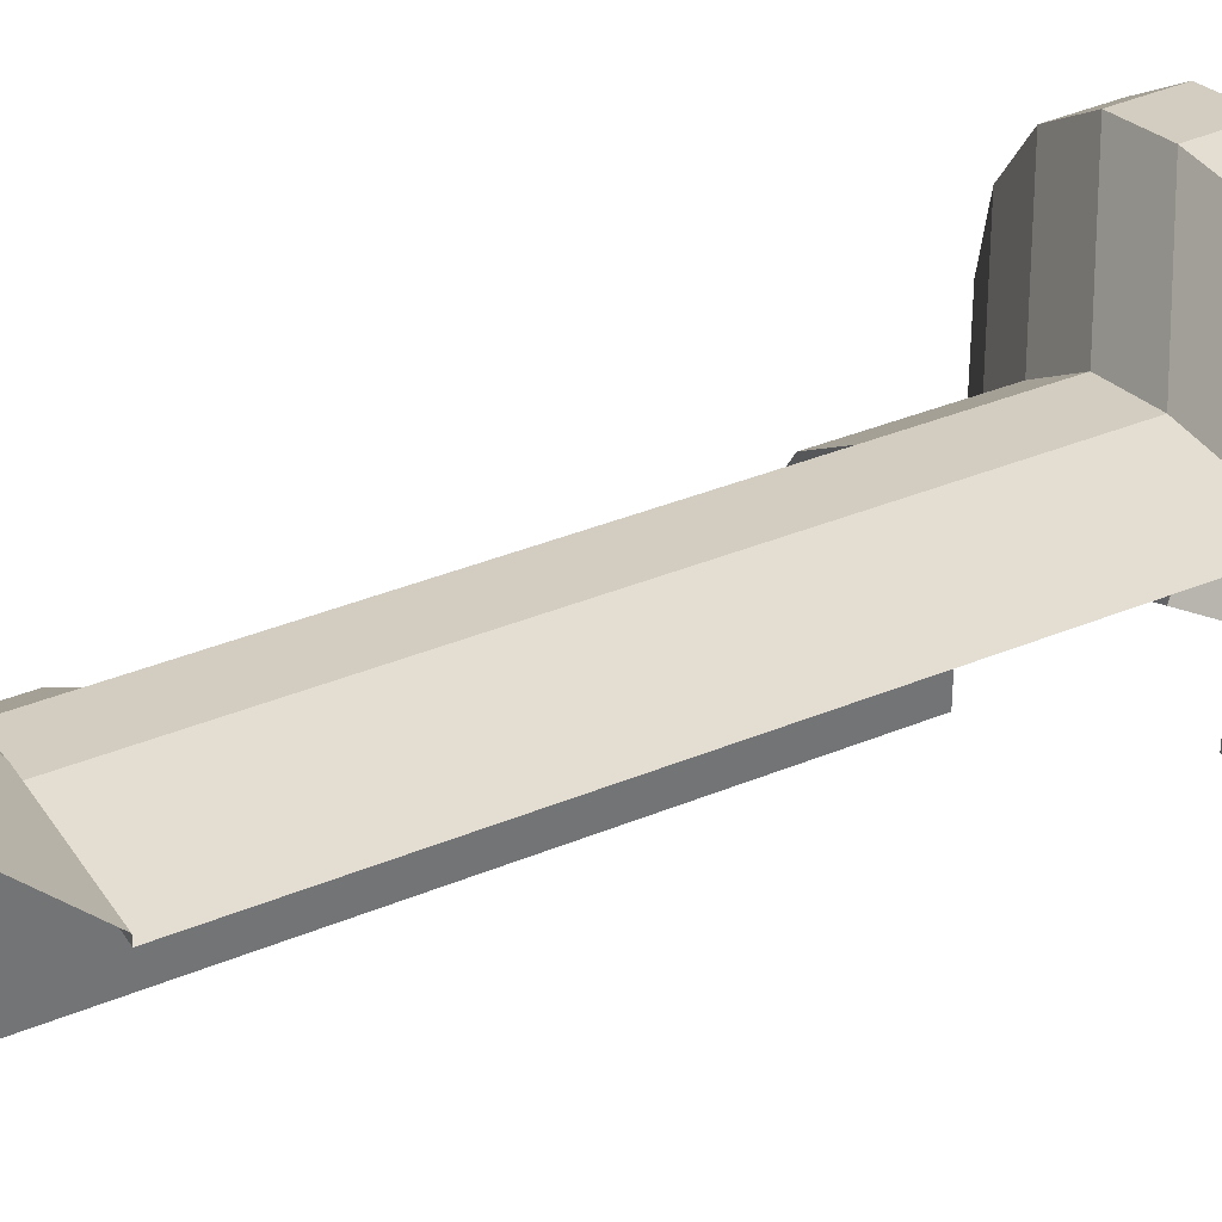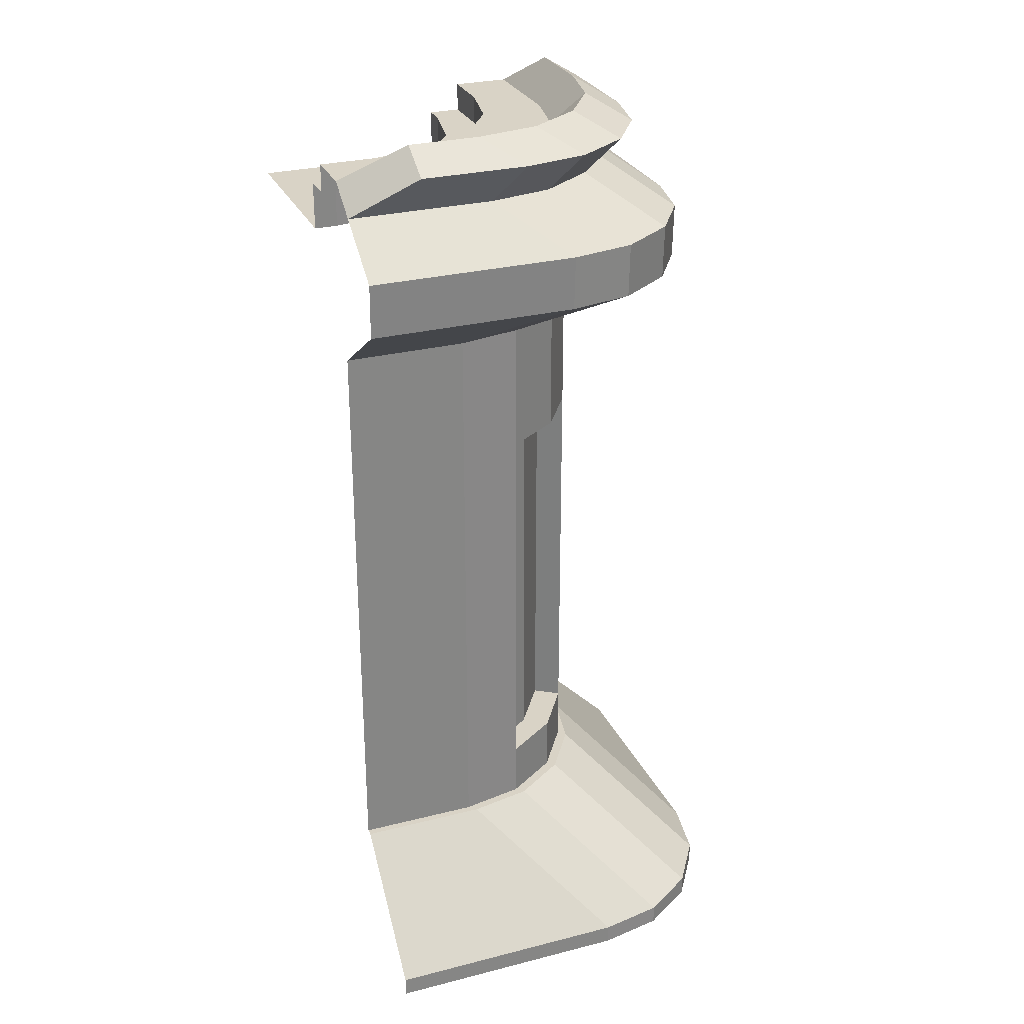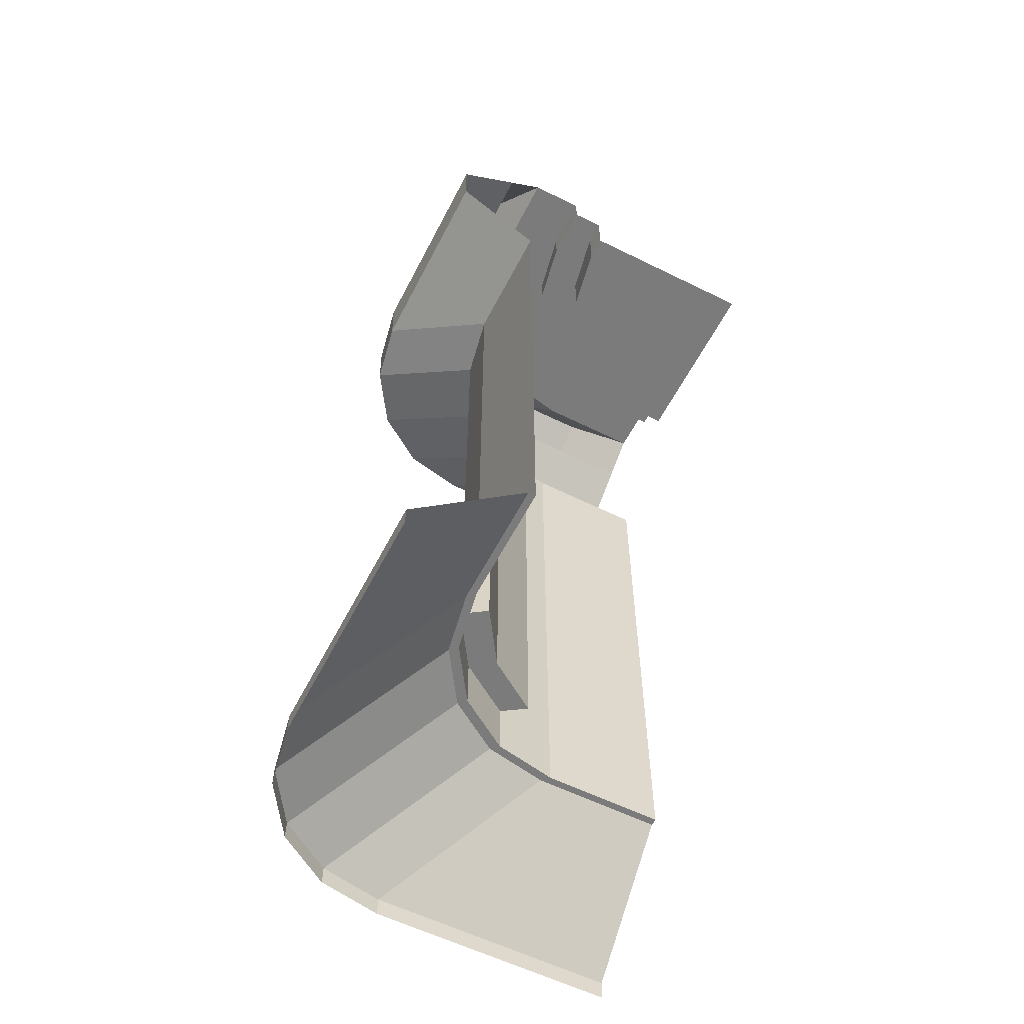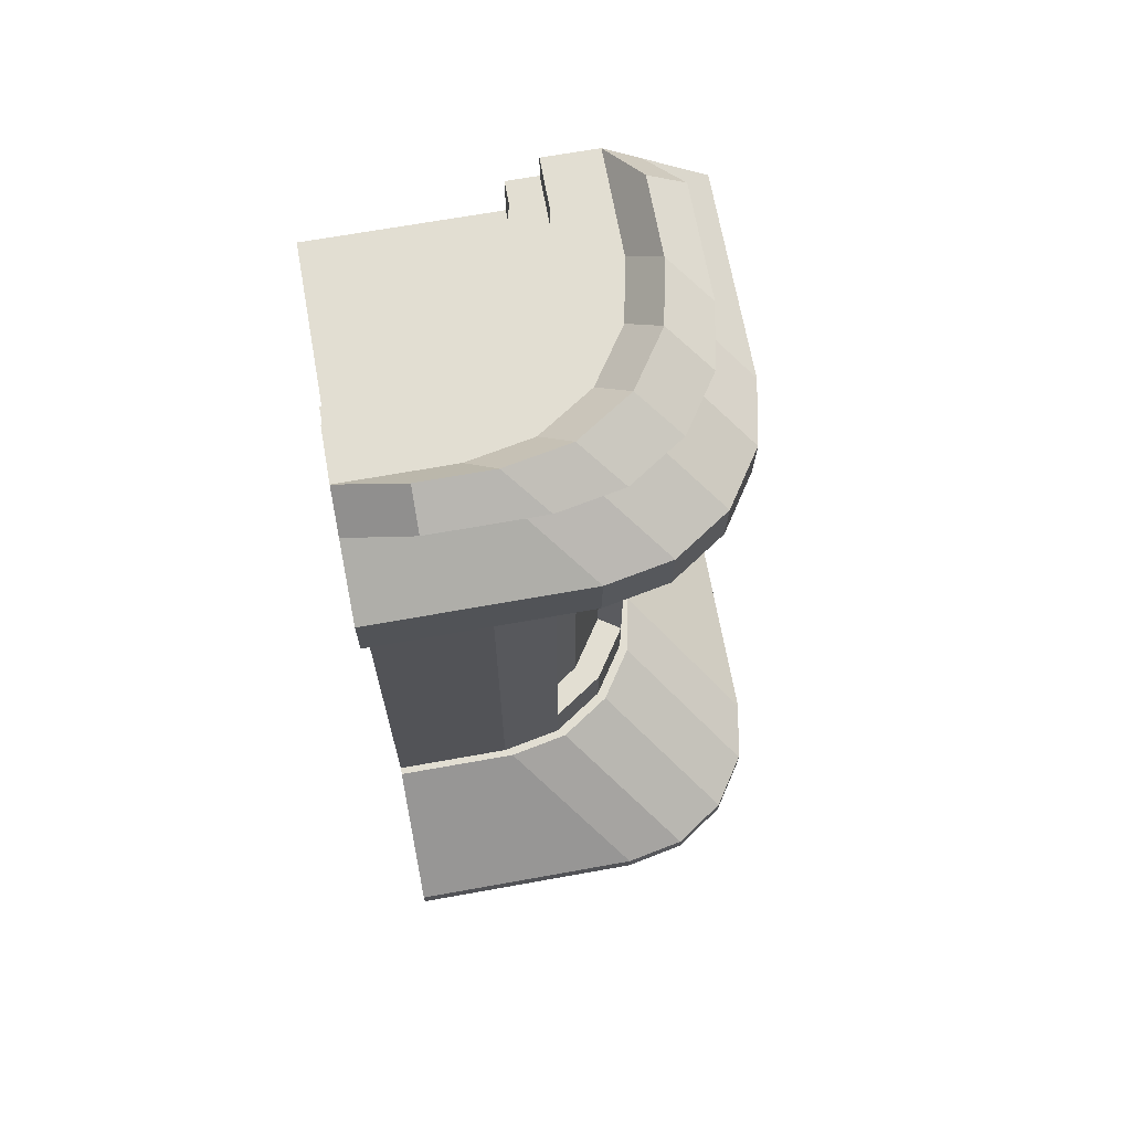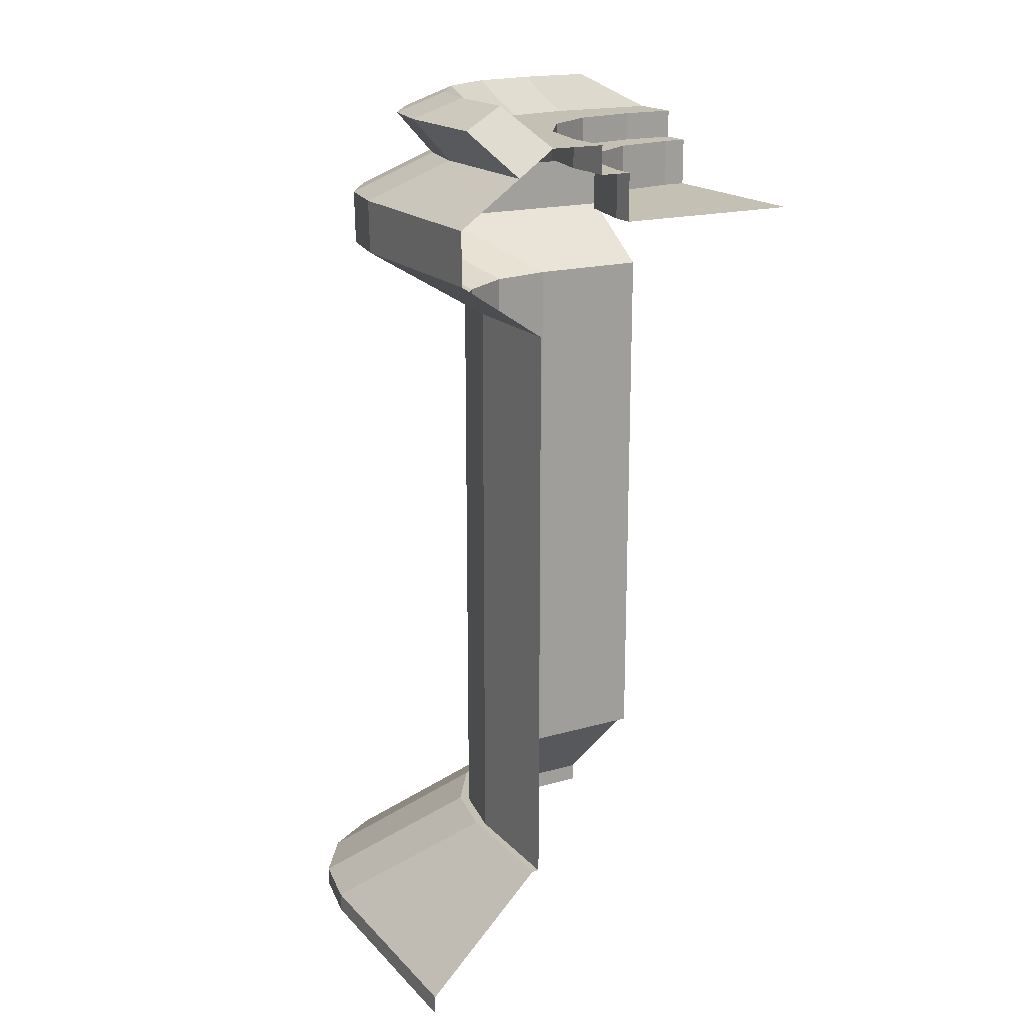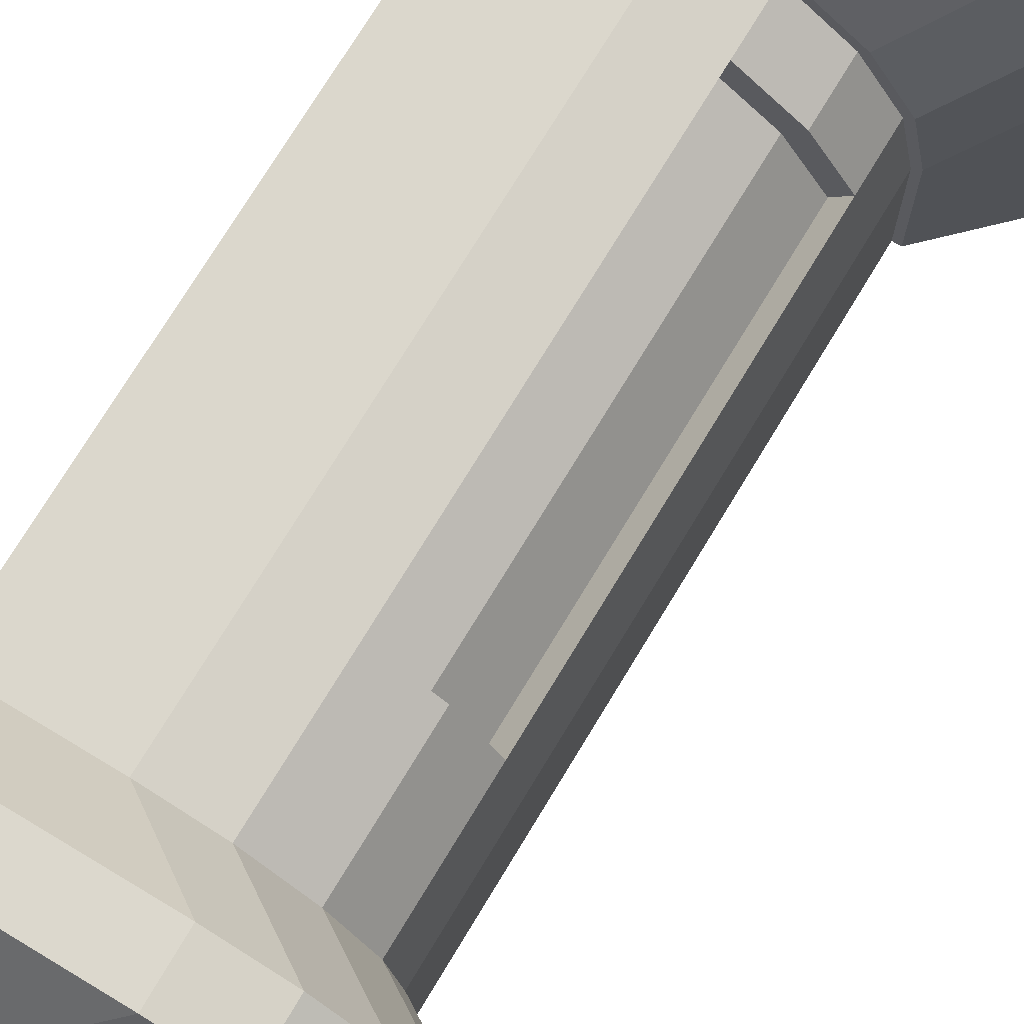
<metadata>
{"format":"obj","ext":"obj","renderer":"f3d","projection":"perspective","resolution":1024,"background":"white","views":[{"elev":36.1,"azim":61.3,"up":"+Z"},{"elev":28.3,"azim":-111.0,"up":"+Y"},{"elev":-58.5,"azim":62.9,"up":"+Y"},{"elev":68.0,"azim":-100.2,"up":"+Y"},{"elev":18.2,"azim":61.2,"up":"+Y"},{"elev":73.2,"azim":-148.9,"up":"+Z"}]}
</metadata>
<code>
o struc_corner_out_A_low_Cube.003
v 0 0 0
v 0.4656 2.185 -0
v 0.3334 2.185 -0
v 0.3034 1.746 -0
v 0.3034 0.3333 0
v 1 2.185 0.6666
v 0.09536 1.885 -0
v 0.09354 2.015 -0
v 0.4656 2.116 -0
v 0 0.04768 0
v 0.2856 0.3333 0
v 0.3034 1.428 -0
v 0.3034 0.4717 0
v 1 0.4717 0.6966
v 1 2.116 0.4582
v 0.5418 2.116 -0
v 0.5418 2 -0
v 0.2448 2.122 -0
v 1 1.885 0.9046
v 0.8643 2.219 0.8207
v 0.2679 2.273 0.1572
v 0.1793 2.219 0.1572
v 1 0.3333 0.7144
v 0.5417 2 0.05577
v 0.5909 1.428 0.6075
v 1 2 0.4582
v 1 2.116 0.5344
v 0.4603 1.428 0.5203
v 0.3731 1.428 0.3897
v 0.5909 0.4717 0.6075
v 0.3731 0.4717 0.3897
v 1 0 1
v 1 2.015 0.9065
v 1 1.428 0.6966
v 1 2.185 0.5344
v 0.8643 2.273 0.7321
v 1 2 0
v 1 0.04768 1
v 1 2.122 0.7552
v 1 0.3333 0.6966
v 1 1.746 0.6966
v 0.4025 0 1
v 0 0 0.5975
v 0.2485 0 0.9694
v 0.1179 0 0.8821
v 0.03064 0 0.7515
v 0.4025 0.04768 1
v 0 0.04768 0.5975
v 0.2485 0.04768 0.9694
v 0.1179 0.04768 0.8821
v 0.03064 0.04768 0.7515
v 0.8681 2.116 0.5344
v 0.4656 2.116 0.1319
v 0.7141 2.116 0.5038
v 0.5835 2.116 0.4165
v 0.4962 2.116 0.2859
v 0.6881 0.3333 0.7144
v 0.2856 0.3333 0.3119
v 0.5341 0.3333 0.6837
v 0.4035 0.3333 0.5965
v 0.3163 0.3333 0.4659
v 0.1793 2.219 0.4183
v 0.5817 2.219 0.8207
v 0.2099 2.219 0.5723
v 0.2971 2.219 0.7029
v 0.4277 2.219 0.7901
v 0.4978 1.885 0.9046
v 0.09536 1.885 0.5022
v 0.3438 1.885 0.874
v 0.2132 1.885 0.7868
v 0.126 1.885 0.6562
v 0.5417 2.116 0.05577
v 0.9442 2.116 0.4582
v 0.4603 0.4717 0.5203
v 0.5724 2.116 0.2098
v 0.6596 2.116 0.3404
v 0.7902 2.116 0.4276
v 0.7059 0.4717 0.6966
v 0.3034 0.4717 0.2941
v 0.5519 0.4717 0.666
v 0.4213 0.4717 0.5787
v 0.334 0.4717 0.4481
v 0.09354 2.015 0.504
v 0.496 2.015 0.9065
v 0.1242 2.015 0.658
v 0.2114 2.015 0.7886
v 0.342 2.015 0.8758
v 0.7059 1.428 0.6966
v 0.3034 1.428 0.2941
v 0.5519 1.428 0.666
v 0.4213 1.428 0.5787
v 0.334 1.428 0.4481
v 0.4656 2.185 0.1319
v 0.8681 2.185 0.5344
v 0.4962 2.185 0.2859
v 0.5835 2.185 0.4165
v 0.7141 2.185 0.5038
v 0.6704 2.273 0.7321
v 0.2679 2.273 0.3296
v 0.5164 2.273 0.7015
v 0.3858 2.273 0.6142
v 0.2985 2.273 0.4836
v 0.2448 2.122 0.3527
v 0.6473 2.122 0.7552
v 0.2754 2.122 0.5068
v 0.3627 2.122 0.6373
v 0.4932 2.122 0.7246
v 0.3034 0.3333 0.2941
v 0.7059 0.3333 0.6966
v 0.334 0.3333 0.4481
v 0.4213 0.3333 0.5787
v 0.5519 0.3333 0.666
v 0.7059 1.746 0.6966
v 0.3034 1.746 0.2941
v 0.5519 1.746 0.666
v 0.4213 1.746 0.5787
v 0.334 1.746 0.4481
v 0.3334 2.185 0.2641
v 0.7359 2.185 0.6666
v 0.3641 2.185 0.4181
v 0.4513 2.185 0.5487
v 0.5819 2.185 0.6359
v 0.9442 2 0.4582
v 0.5724 2 0.2098
v 0.6596 2 0.3404
v 0.7902 2 0.4276
f 113 88 34 41
f 63 104 39 20
f 73 52 27 15
f 88 78 14 34
f 47 42 32 38
f 78 109 40 14
f 52 94 35 27
f 109 57 23 40
f 84 67 19 33
f 82 81 74 31
f 47 38 23 57
f 72 16 9 53
f 98 63 20 36
f 22 62 99 21
f 37 123 26
f 67 113 41 19
f 94 119 6 35
f 108 79 13 5
f 104 84 33 39
f 58 108 5 11
f 89 114 4 12
f 91 92 29 28
f 6 36 20 39
f 68 7 4 114
f 68 83 8 7
f 89 12 13 79
f 119 98 36 6
f 18 103 62 22
f 26 123 73 15
f 58 11 10 48
f 72 75 124 24
f 53 9 2 93
f 90 91 28 25
f 81 80 30 74
f 28 74 30 25
f 29 31 74 28
f 48 43 46 51
f 51 46 45 50
f 50 45 44 49
f 49 44 42 47
f 47 57 59 49
f 49 59 60 50
f 50 60 61 51
f 51 61 58 48
f 94 52 54 97
f 97 54 55 96
f 96 55 56 95
f 95 56 53 93
f 52 73 77 54
f 54 77 76 55
f 55 76 75 56
f 56 75 72 53
f 63 98 100 66
f 66 100 101 65
f 65 101 102 64
f 64 102 99 62
f 79 108 110 82
f 82 110 111 81
f 81 111 112 80
f 80 112 109 78
f 57 109 112 59
f 59 112 111 60
f 60 111 110 61
f 61 110 108 58
f 89 79 82 92
f 92 82 31 29
f 80 90 25 30
f 90 80 78 88
f 114 89 92 117
f 117 92 91 116
f 116 91 90 115
f 115 90 88 113
f 68 114 117 71
f 71 117 116 70
f 70 116 115 69
f 69 115 113 67
f 119 94 97 122
f 122 97 96 121
f 121 96 95 120
f 120 95 93 118
f 62 103 105 64
f 64 105 106 65
f 65 106 107 66
f 66 107 104 63
f 98 119 122 100
f 100 122 121 101
f 101 121 120 102
f 102 120 118 99
f 84 104 107 87
f 87 107 106 86
f 86 106 105 85
f 85 105 103 83
f 83 68 71 85
f 85 71 70 86
f 86 70 69 87
f 87 69 67 84
f 43 48 10 1
f 24 17 16 72
f 76 77 126 125
f 77 73 123 126
f 75 76 125 124
f 123 37 126
f 126 37 125
f 125 37 124
f 124 37 24
f 37 17 24
f 8 83 103 18
f 21 3 18 22
f 93 2 3 118
f 99 118 3 21

</code>
